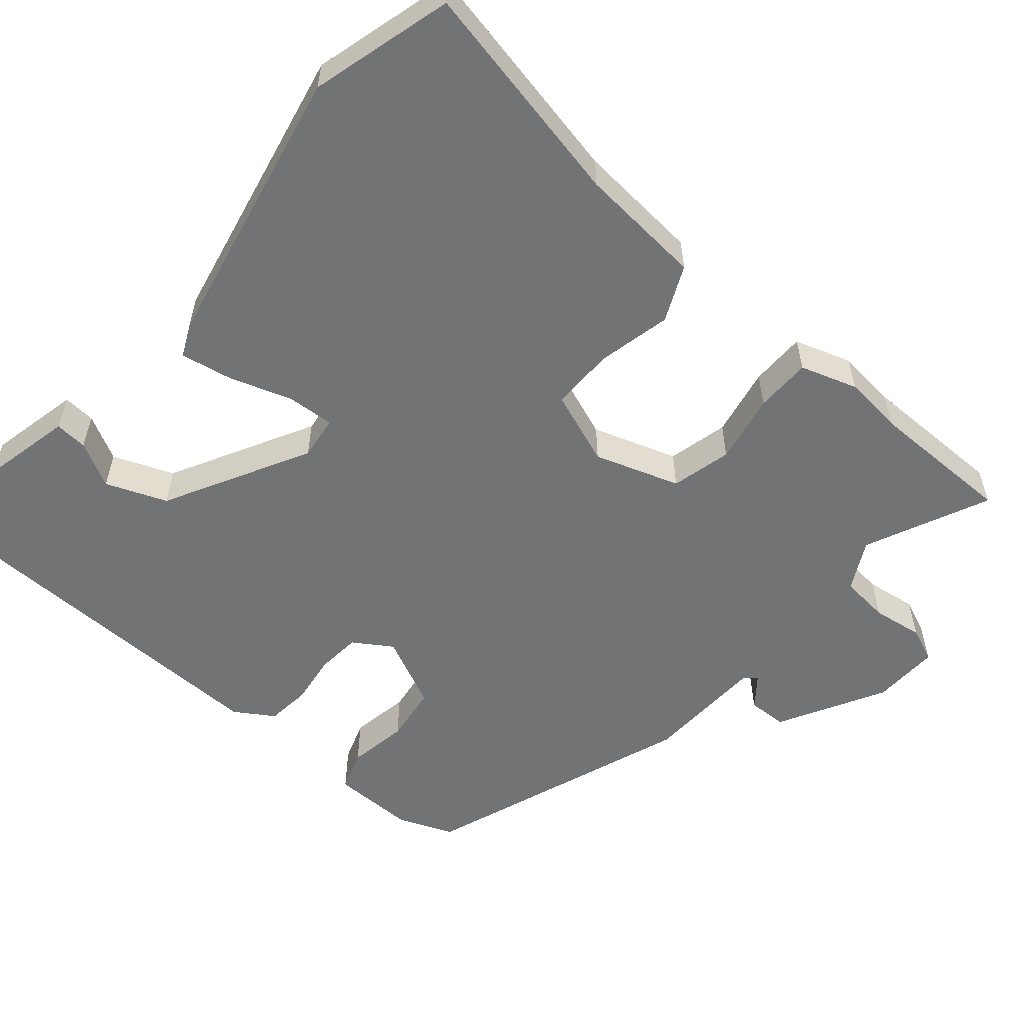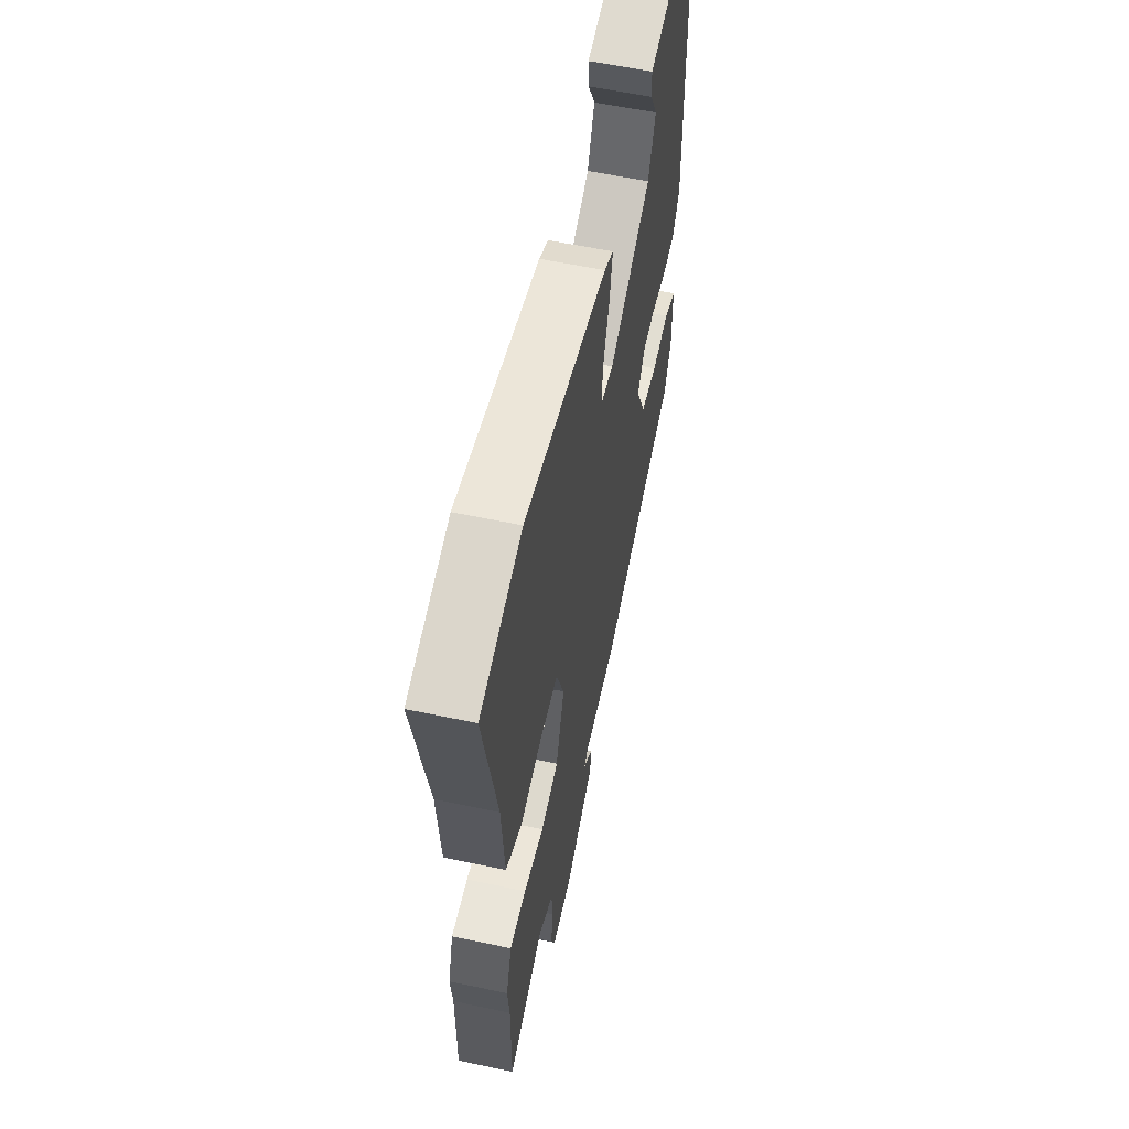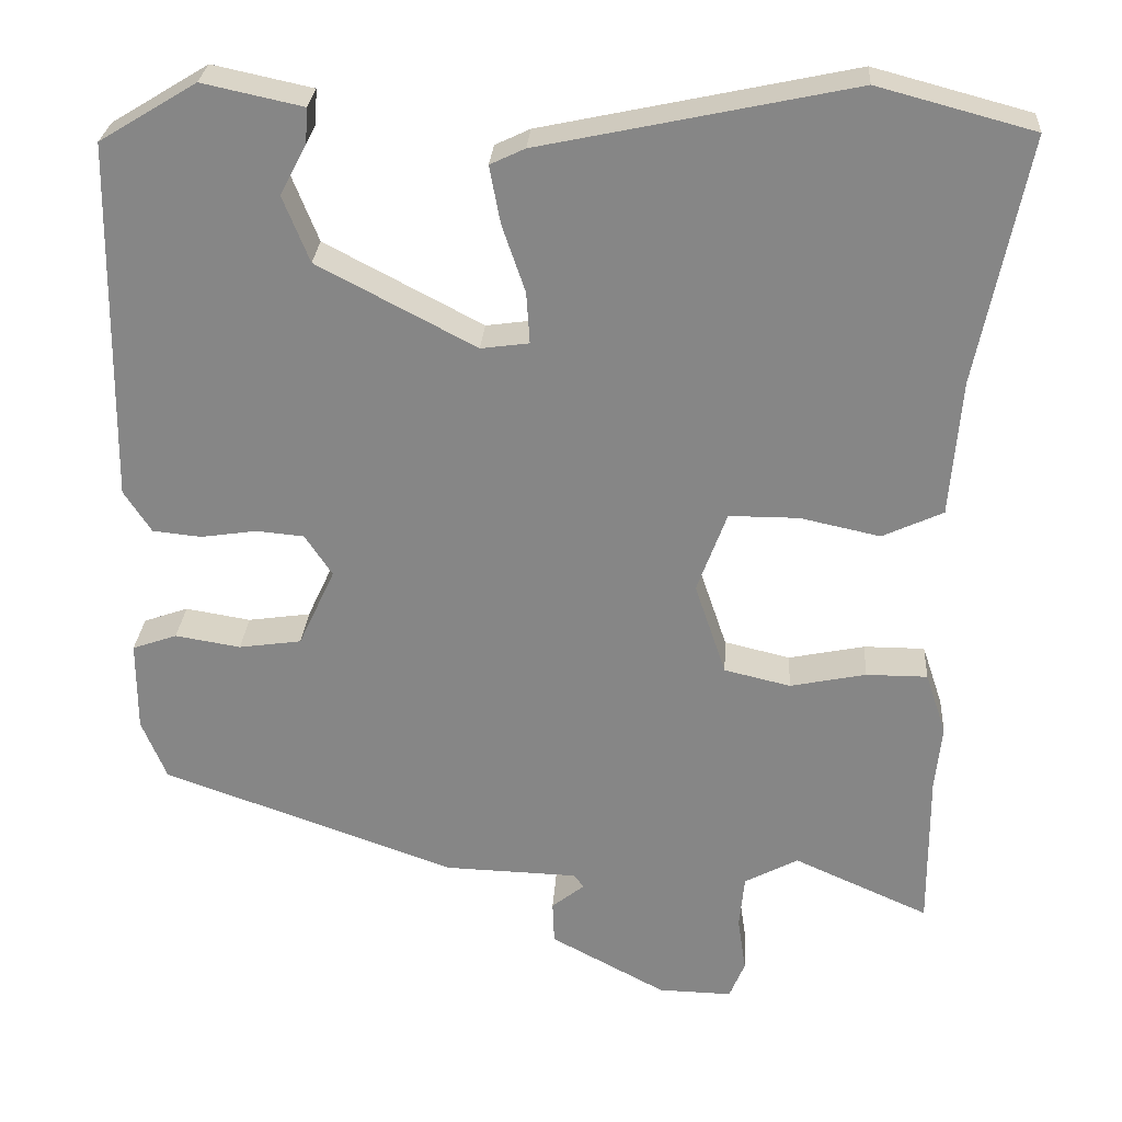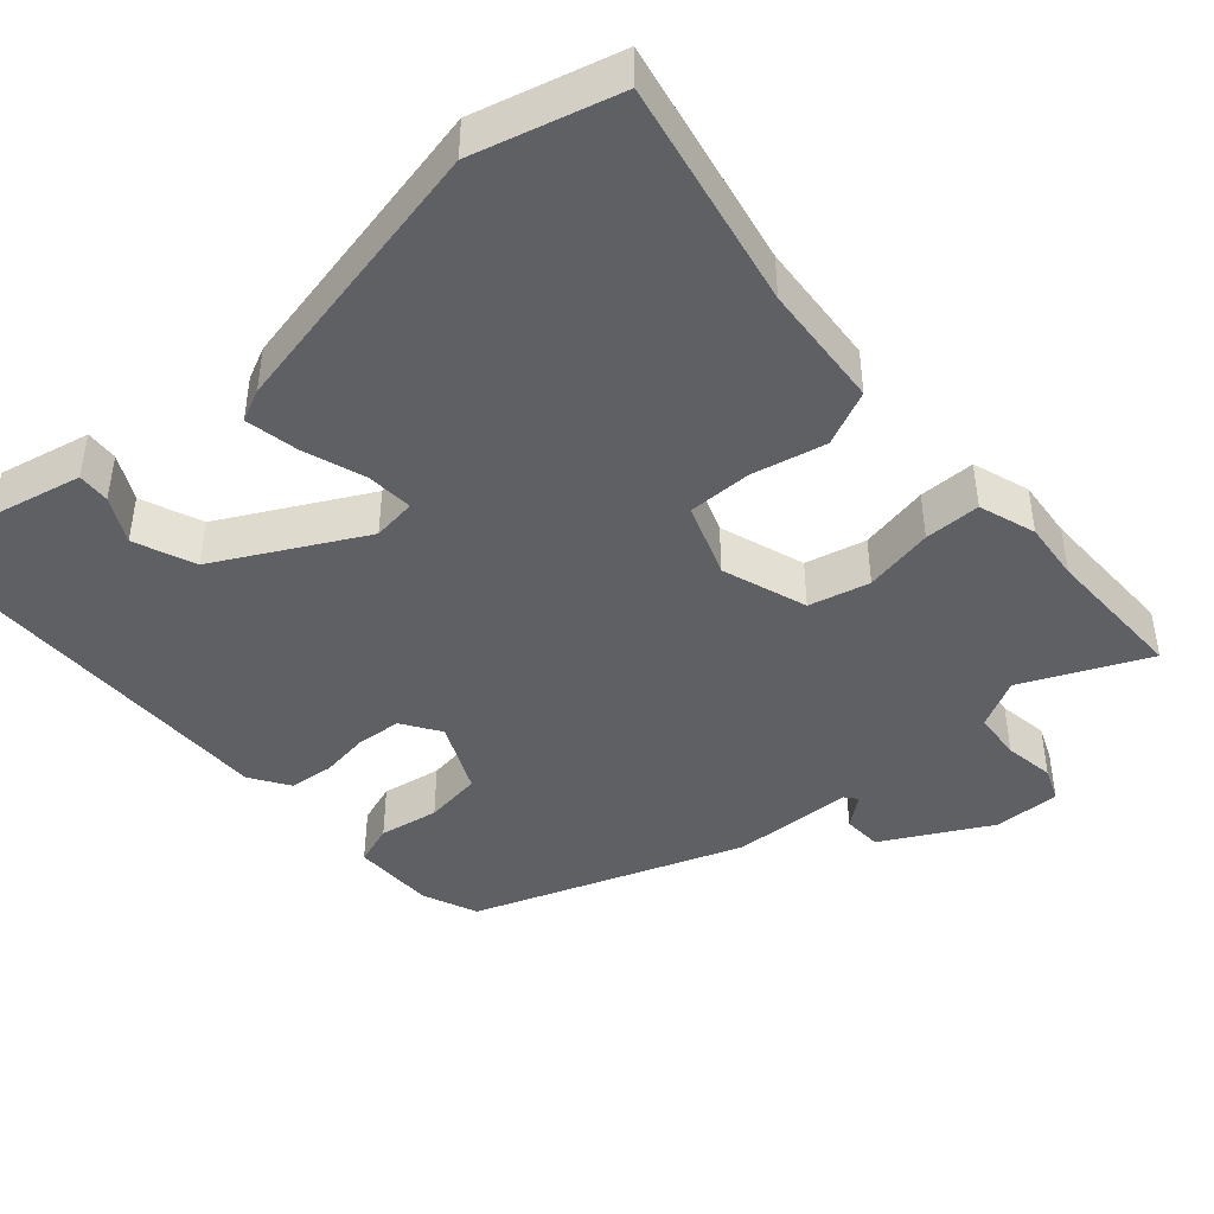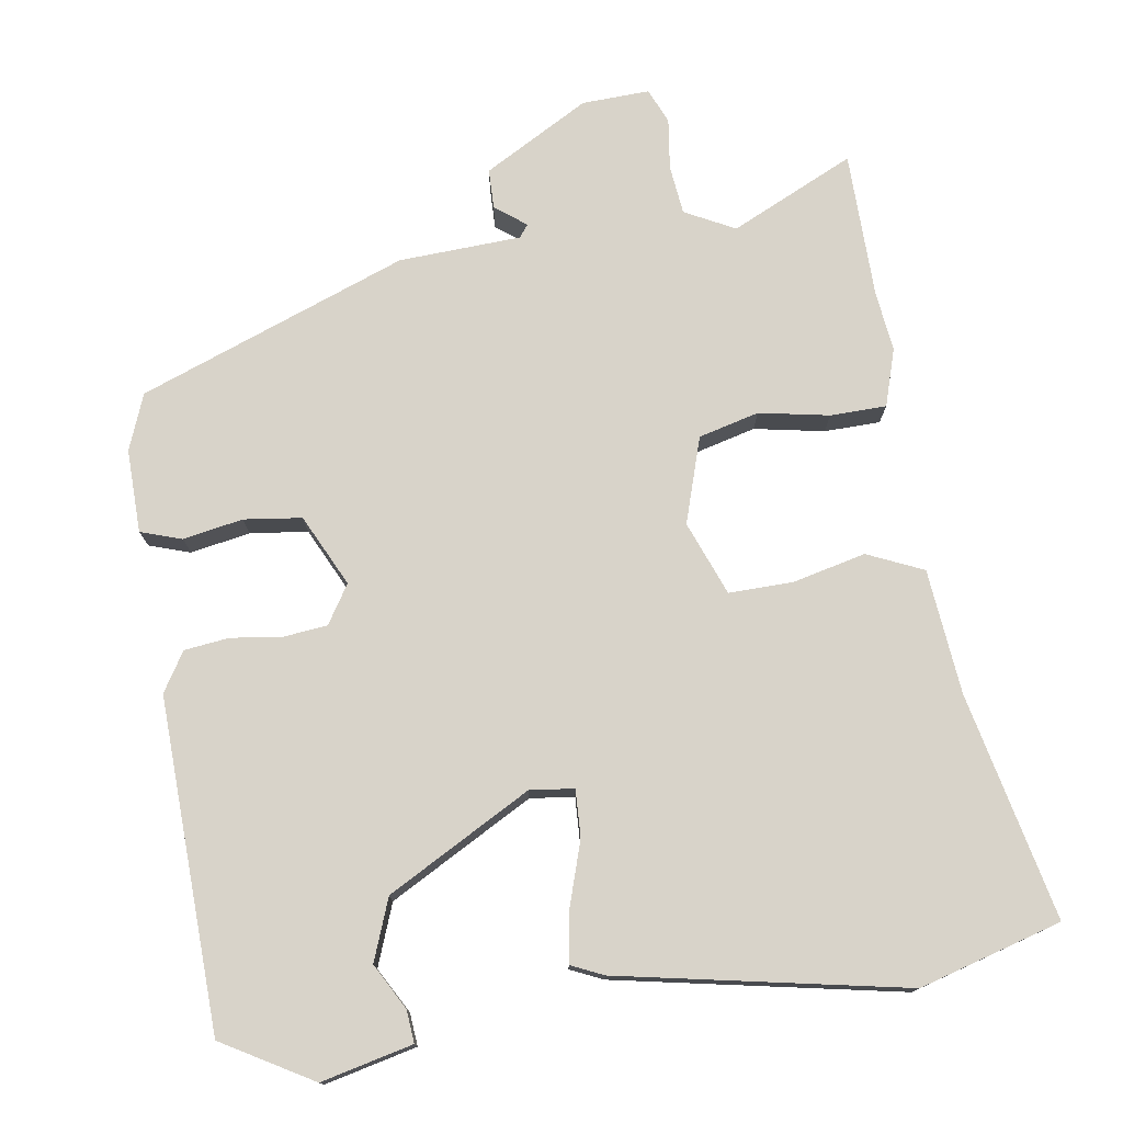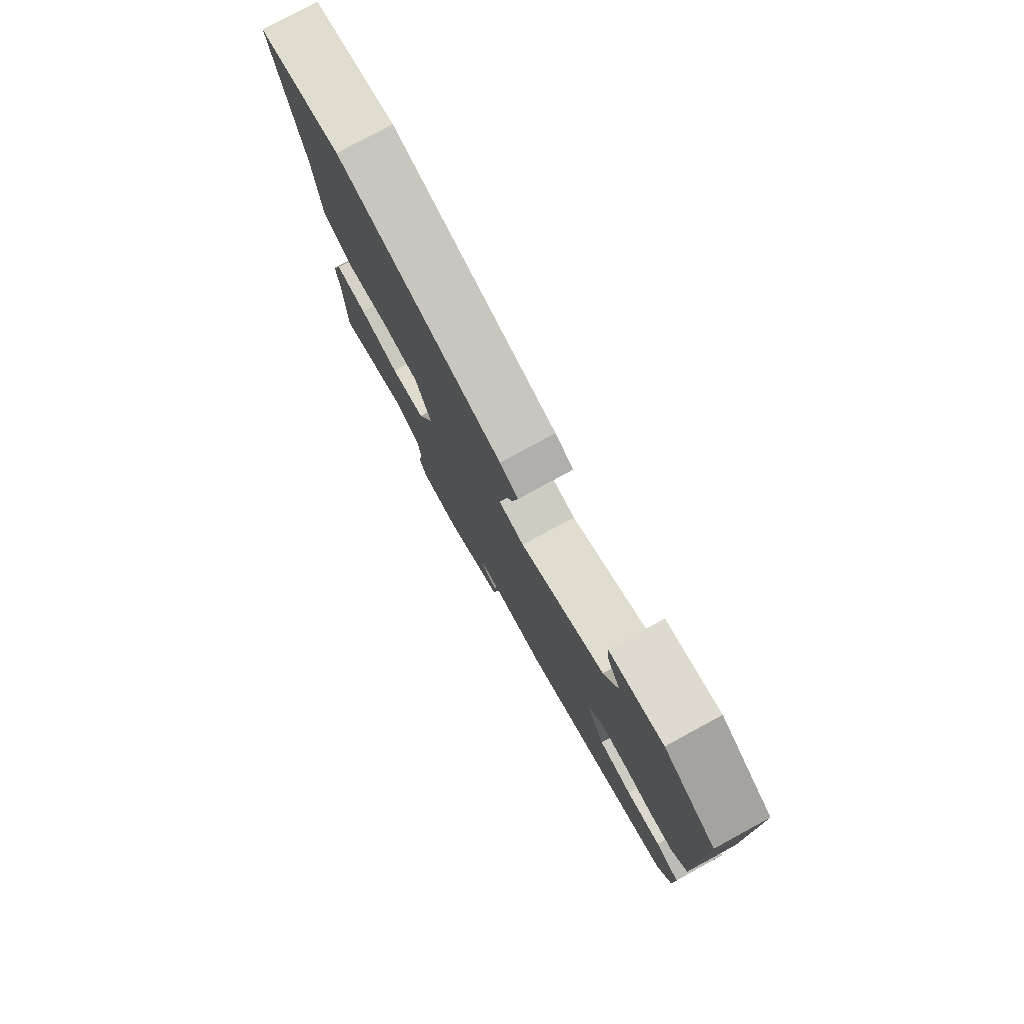
<metadata>
{"format":"obj","ext":"obj","renderer":"f3d","projection":"perspective","resolution":1024,"background":"white","views":[{"elev":-55.8,"azim":49.1,"up":"+Y"},{"elev":58.0,"azim":102.4,"up":"+Z"},{"elev":27.4,"azim":3.8,"up":"+Z"},{"elev":-43.4,"azim":41.2,"up":"+Y"},{"elev":76.0,"azim":-9.7,"up":"+Y"},{"elev":78.9,"azim":-118.5,"up":"+Z"}]}
</metadata>
<code>
v -0.464 0.07 -0.382
v -0.494 0.07 -0.309
v -0.494 0.07 -0.199
v -0.44 0.07 -0.18
v -0.361 0.07 -0.193
v -0.285 0.07 -0.182
v -0.241 0.07 -0.087
v -0.274 0.07 -0.037
v -0.332 0.07 -0.032
v -0.399 0.07 -0.042
v -0.458 0.07 -0.036
v -0.491 0.07 0.015
v -0.484 0.07 0.451
v -0.367 0.07 0.522
v -0.246 0.07 0.496
v -0.249 0.07 0.453
v -0.281 0.07 0.393
v -0.249 0.07 0.313
v -0.058 0.07 0.213
v 0 0.07 0.221
v -0.004 0.07 0.283
v -0.032 0.07 0.365
v -0.045 0.07 0.434
v -0.003 0.07 0.454
v 0.373 0.07 0.534
v 0.561 0.07 0.484
v 0.501 0.07 0.185
v 0.488 0.07 0.02
v 0.415 0.07 -0.014
v 0.318 0.07 0.007
v 0.234 0.07 0.007
v 0.198 0.07 -0.091
v 0.236 0.07 -0.203
v 0.316 0.07 -0.222
v 0.408 0.07 -0.203
v 0.482 0.07 -0.203
v 0.507 0.07 -0.278
v 0.499 0.07 -0.357
v 0.5 0.07 -0.55
v 0.336 0.07 -0.477
v 0.271 0.07 -0.512
v 0.265 0.07 -0.577
v 0.275 0.07 -0.644
v 0.256 0.07 -0.69
v 0.167 0.07 -0.688
v 0.027 0.07 -0.613
v 0.025 0.07 -0.561
v 0.065 0.07 -0.529
v 0.052 0.07 -0.513
v -0.109 0.07 -0.508
v -0.464 0 -0.382
v -0.494 0 -0.309
v -0.494 0 -0.199
v -0.44 0 -0.18
v -0.361 0 -0.193
v -0.285 0 -0.182
v -0.241 0 -0.087
v -0.274 0 -0.037
v -0.332 0 -0.032
v -0.399 0 -0.042
v -0.458 0 -0.036
v -0.491 0 0.015
v -0.484 0 0.451
v -0.367 0 0.522
v -0.246 0 0.496
v -0.249 0 0.453
v -0.281 0 0.393
v -0.249 0 0.313
v -0.058 0 0.213
v 0 0 0.221
v -0.004 0 0.283
v -0.032 0 0.365
v -0.045 0 0.434
v -0.003 0 0.454
v 0.373 0 0.534
v 0.561 0 0.484
v 0.501 0 0.185
v 0.488 0 0.02
v 0.415 0 -0.014
v 0.318 0 0.007
v 0.234 0 0.007
v 0.198 0 -0.091
v 0.236 0 -0.203
v 0.316 0 -0.222
v 0.408 0 -0.203
v 0.482 0 -0.203
v 0.507 0 -0.278
v 0.499 0 -0.357
v 0.5 0 -0.55
v 0.336 0 -0.477
v 0.271 0 -0.512
v 0.265 0 -0.577
v 0.275 0 -0.644
v 0.256 0 -0.69
v 0.167 0 -0.688
v 0.027 0 -0.613
v 0.025 0 -0.561
v 0.065 0 -0.529
v 0.052 0 -0.513
v -0.109 0 -0.508
f 3 4 5
f 2 3 5
f 1 2 5
f 50 1 5
f 49 50 5
f 46 47 48
f 45 46 48
f 44 45 48
f 43 44 48
f 42 43 48
f 41 42 48 49
f 49 5 6
f 41 49 6
f 40 41 6
f 40 6 7
f 39 40 7
f 38 39 7
f 36 37 38
f 35 36 38
f 34 35 38
f 33 34 38
f 27 28 29 30
f 27 30 31
f 26 27 31
f 25 26 31
f 24 25 31
f 23 24 31
f 22 23 31
f 21 22 31
f 20 21 31 32
f 15 16 17
f 14 15 17
f 13 14 17
f 12 13 17
f 12 17 18
f 11 12 18
f 10 11 18
f 9 10 18
f 8 9 18 19
f 33 38 7 8
f 20 32 33
f 19 20 33
f 8 19 33
f 55 54 53
f 55 53 52
f 55 52 51
f 55 51 100
f 55 100 99
f 98 97 96
f 98 96 95
f 98 95 94
f 98 94 93
f 98 93 92
f 99 98 92 91
f 56 55 99
f 56 99 91
f 56 91 90
f 57 56 90
f 57 90 89
f 57 89 88
f 88 87 86
f 88 86 85
f 88 85 84
f 88 84 83
f 80 79 78 77
f 81 80 77
f 81 77 76
f 81 76 75
f 81 75 74
f 81 74 73
f 81 73 72
f 81 72 71
f 82 81 71 70
f 67 66 65
f 67 65 64
f 67 64 63
f 67 63 62
f 68 67 62
f 68 62 61
f 68 61 60
f 68 60 59
f 69 68 59 58
f 58 57 88 83
f 83 82 70
f 83 70 69
f 83 69 58
f 1 51 52 2
f 2 52 53 3
f 3 53 54 4
f 4 54 55 5
f 5 55 56 6
f 6 56 57 7
f 7 57 58 8
f 8 58 59 9
f 9 59 60 10
f 10 60 61 11
f 11 61 62 12
f 12 62 63 13
f 13 63 64 14
f 14 64 65 15
f 15 65 66 16
f 16 66 67 17
f 17 67 68 18
f 18 68 69 19
f 19 69 70 20
f 20 70 71 21
f 21 71 72 22
f 22 72 73 23
f 23 73 74 24
f 24 74 75 25
f 25 75 76 26
f 26 76 77 27
f 27 77 78 28
f 28 78 79 29
f 29 79 80 30
f 30 80 81 31
f 31 81 82 32
f 32 82 83 33
f 33 83 84 34
f 34 84 85 35
f 35 85 86 36
f 36 86 87 37
f 37 87 88 38
f 38 88 89 39
f 39 89 90 40
f 40 90 91 41
f 41 91 92 42
f 42 92 93 43
f 43 93 94 44
f 44 94 95 45
f 45 95 96 46
f 46 96 97 47
f 47 97 98 48
f 48 98 99 49
f 49 99 100 50
f 50 100 51 1

</code>
